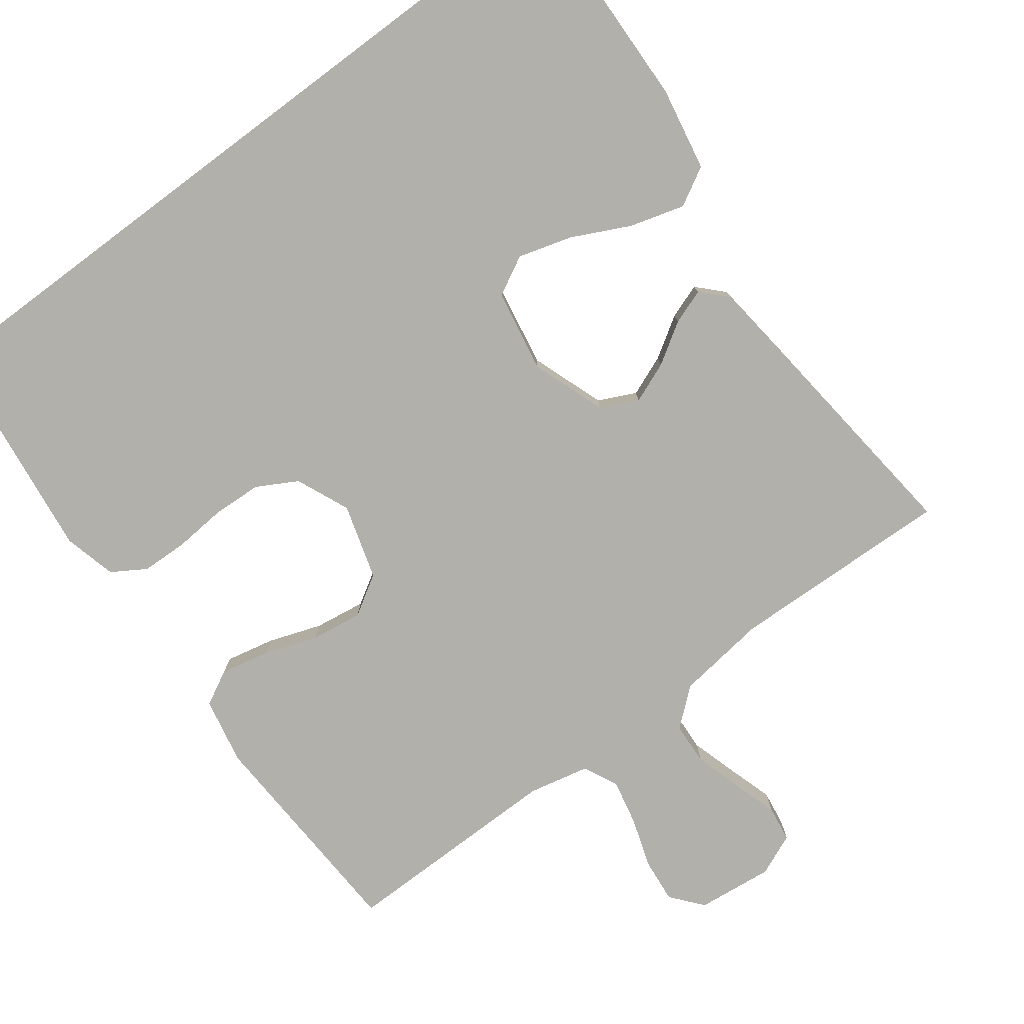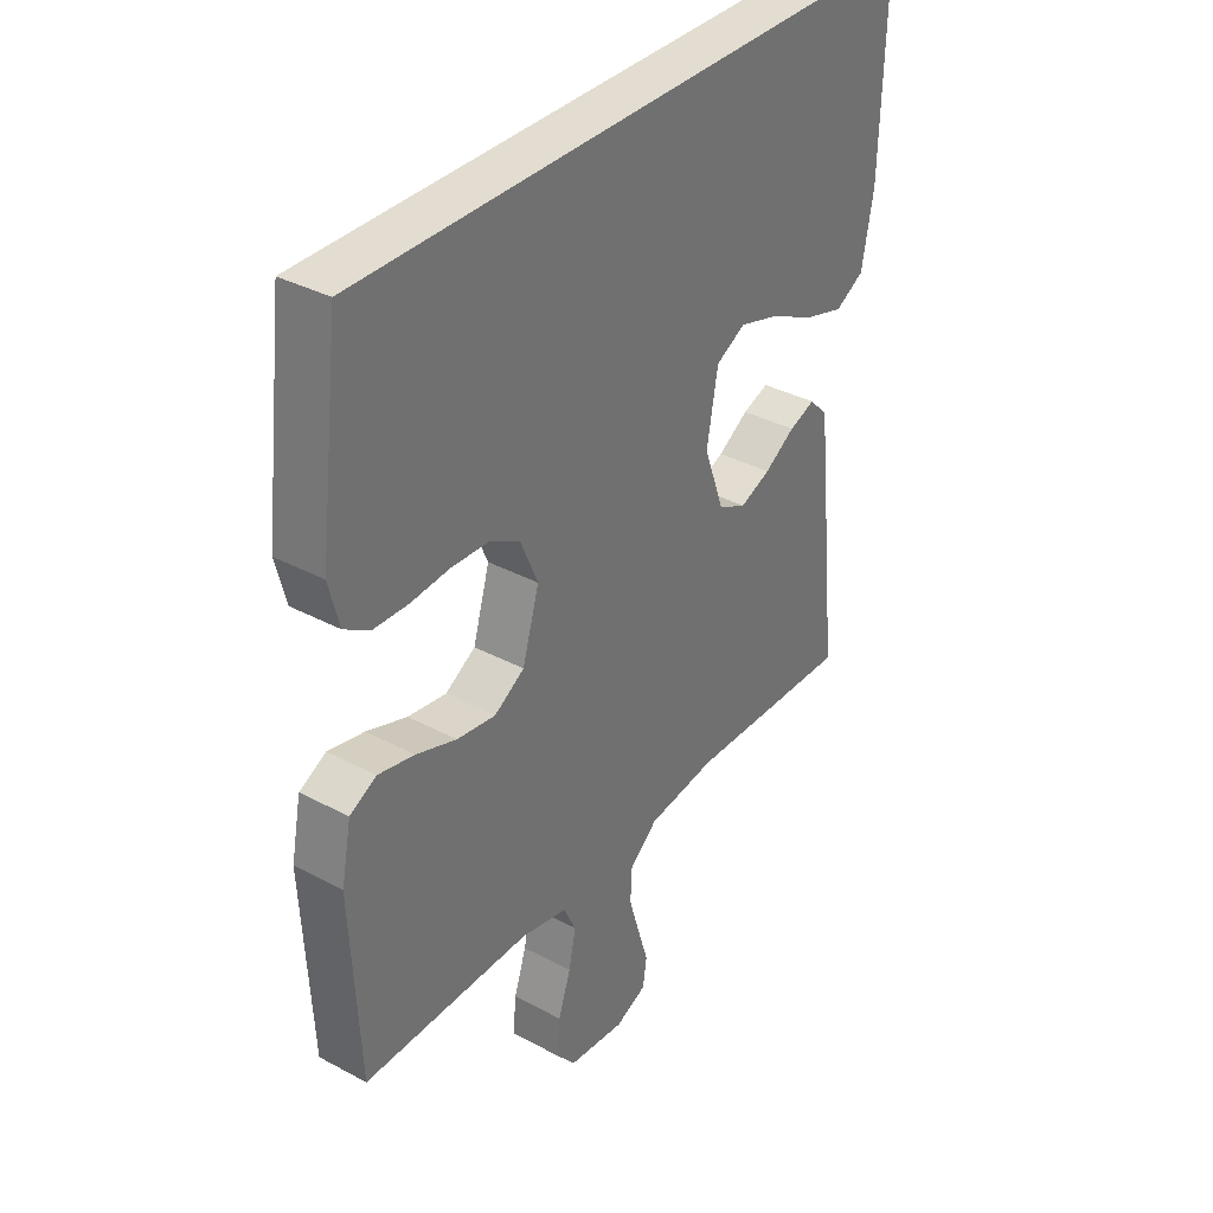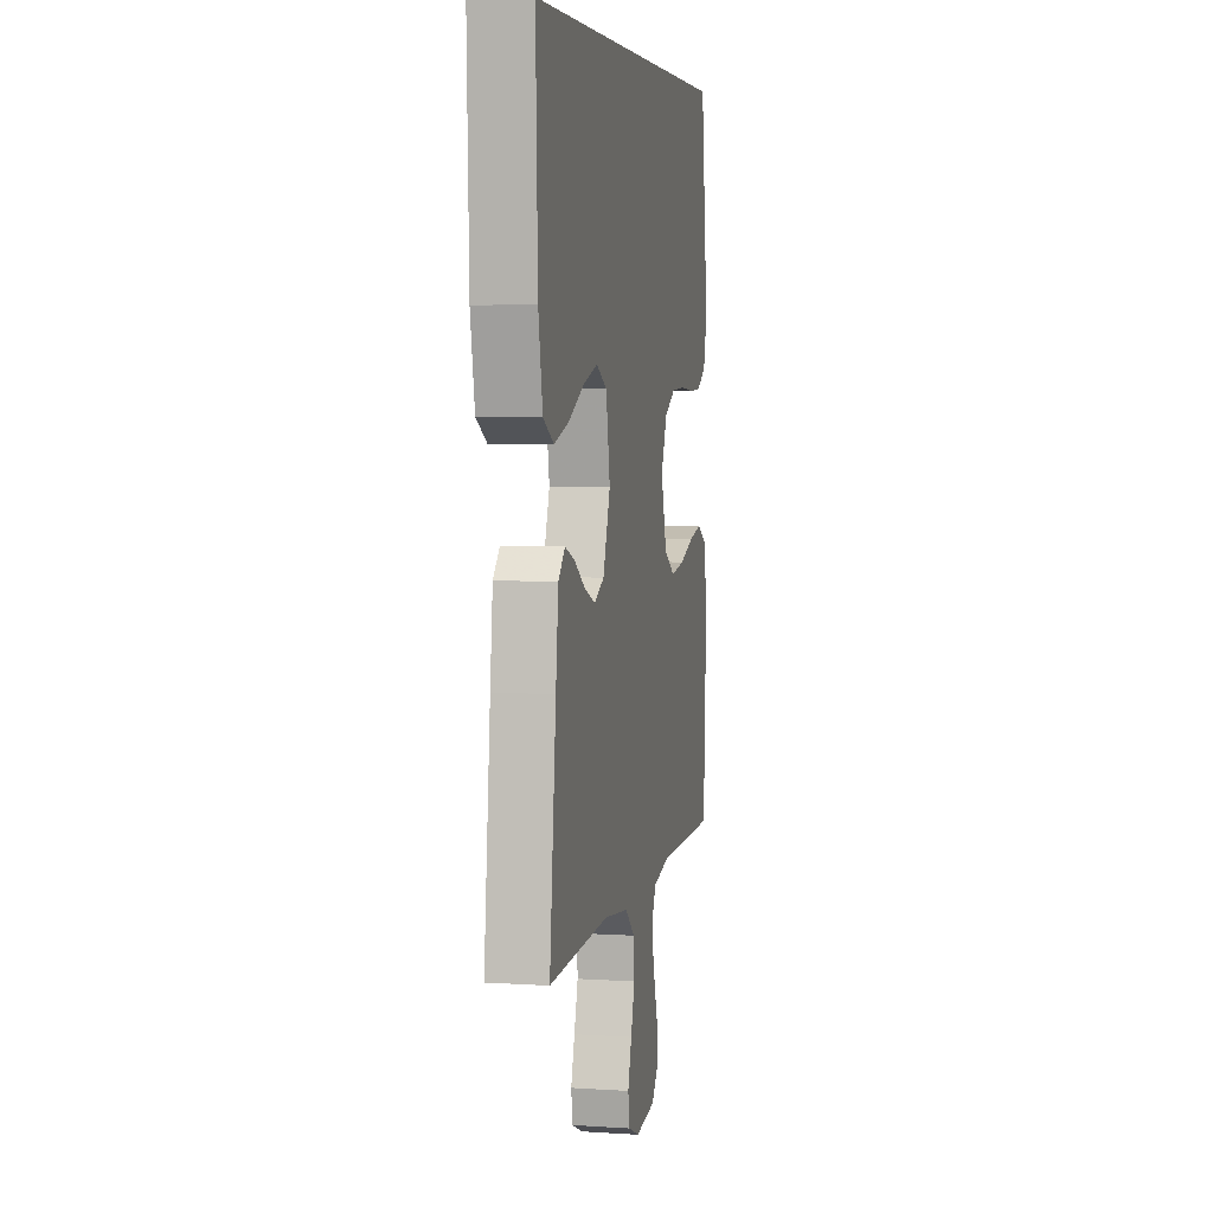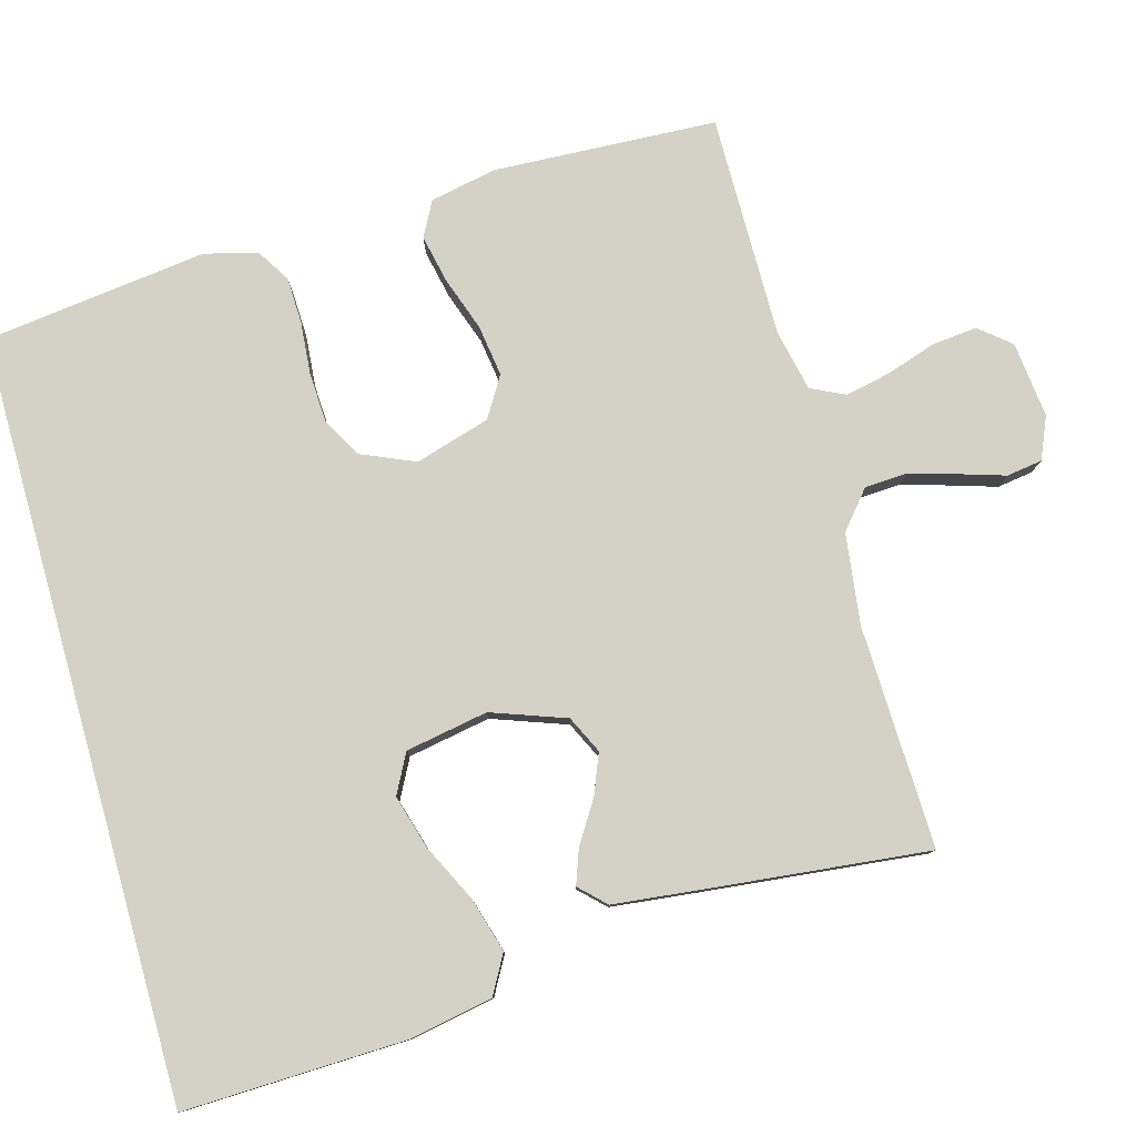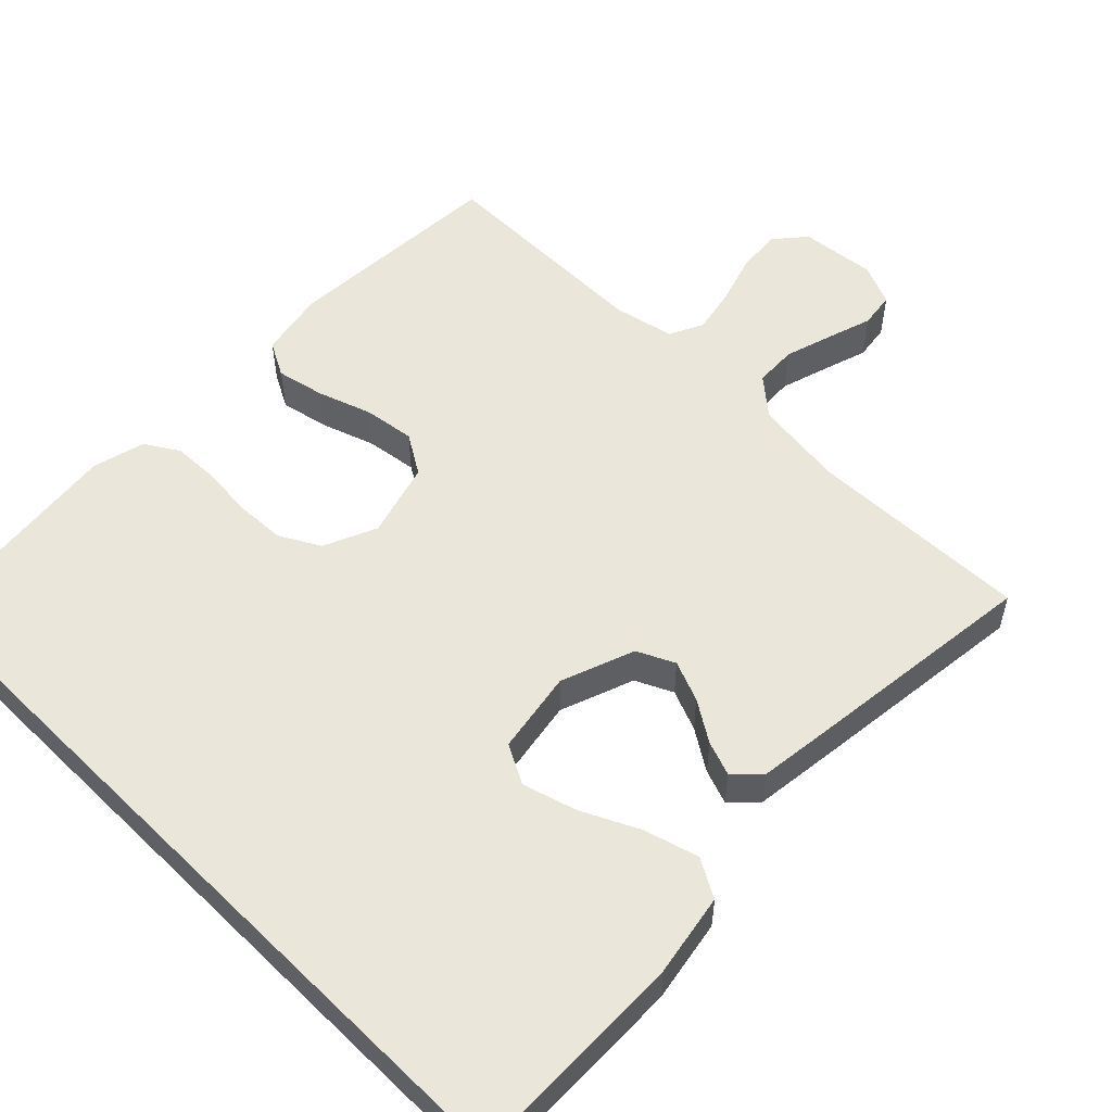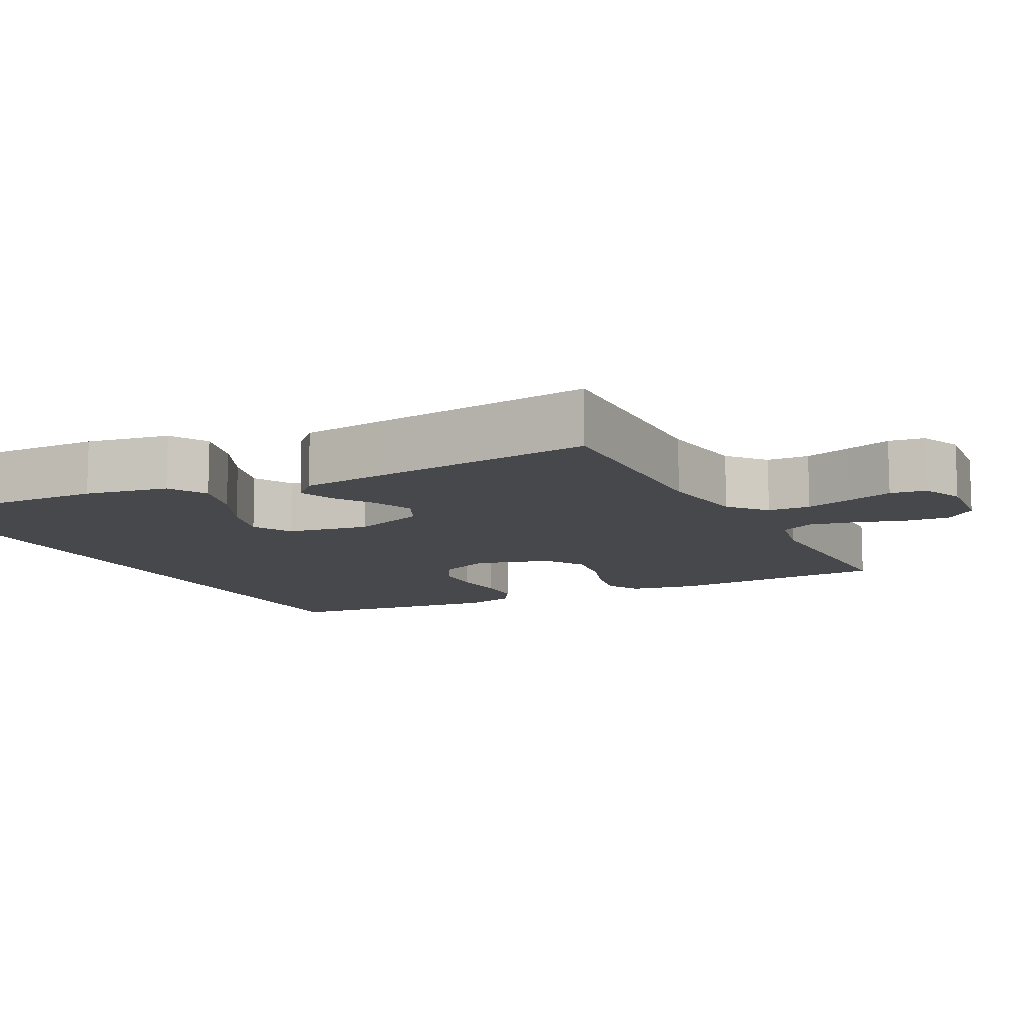
<metadata>
{"format":"obj","ext":"obj","renderer":"f3d","projection":"perspective","resolution":1024,"background":"white","views":[{"elev":-78.5,"azim":36.8,"up":"+Y"},{"elev":35.3,"azim":-54.6,"up":"+Z"},{"elev":5.5,"azim":101.2,"up":"+Z"},{"elev":79.8,"azim":74.4,"up":"+Y"},{"elev":54.7,"azim":44.9,"up":"+Y"},{"elev":-11.1,"azim":117.7,"up":"+Y"}]}
</metadata>
<code>
v -0.5 0.07 -0.5
v -0.515 0.07 -0.2
v -0.497 0.07 -0.11
v -0.45 0.07 -0.085
v -0.385 0.07 -0.099
v -0.313 0.07 -0.124
v -0.244 0.07 -0.134
v -0.19 0.07 -0.101
v -0.16 0.07 0
v -0.191 0.07 0.072
v -0.245 0.07 0.102
v -0.312 0.07 0.105
v -0.382 0.07 0.099
v -0.444 0.07 0.101
v -0.489 0.07 0.129
v -0.507 0.07 0.2
v -0.47 0.07 0.5
v 0.557 0.07 0.5
v 0.548 0.07 0.2
v 0.527 0.07 0.088
v 0.475 0.07 0.059
v 0.402 0.07 0.08
v 0.324 0.07 0.118
v 0.252 0.07 0.139
v 0.199 0.07 0.111
v 0.179 0.07 0
v 0.215 0.07 -0.1
v 0.265 0.07 -0.124
v 0.32 0.07 -0.102
v 0.375 0.07 -0.067
v 0.422 0.07 -0.05
v 0.455 0.07 -0.084
v 0.468 0.07 -0.2
v 0.5 0.07 -0.5
v 0.2 0.07 -0.491
v 0.078 0.07 -0.507
v 0.028 0.07 -0.549
v 0.025 0.07 -0.606
v 0.044 0.07 -0.67
v 0.063 0.07 -0.731
v 0.056 0.07 -0.779
v 0 0.07 -0.803
v -0.102 0.07 -0.792
v -0.137 0.07 -0.75
v -0.131 0.07 -0.69
v -0.109 0.07 -0.623
v -0.096 0.07 -0.562
v -0.118 0.07 -0.516
v -0.2 0.07 -0.498
v -0.5 0 -0.5
v -0.515 0 -0.2
v -0.497 0 -0.11
v -0.45 0 -0.085
v -0.385 0 -0.099
v -0.313 0 -0.124
v -0.244 0 -0.134
v -0.19 0 -0.101
v -0.16 0 0
v -0.191 0 0.072
v -0.245 0 0.102
v -0.312 0 0.105
v -0.382 0 0.099
v -0.444 0 0.101
v -0.489 0 0.129
v -0.507 0 0.2
v -0.47 0 0.5
v 0.557 0 0.5
v 0.548 0 0.2
v 0.527 0 0.088
v 0.475 0 0.059
v 0.402 0 0.08
v 0.324 0 0.118
v 0.252 0 0.139
v 0.199 0 0.111
v 0.179 0 0
v 0.215 0 -0.1
v 0.265 0 -0.124
v 0.32 0 -0.102
v 0.375 0 -0.067
v 0.422 0 -0.05
v 0.455 0 -0.084
v 0.468 0 -0.2
v 0.5 0 -0.5
v 0.2 0 -0.491
v 0.078 0 -0.507
v 0.028 0 -0.549
v 0.025 0 -0.606
v 0.044 0 -0.67
v 0.063 0 -0.731
v 0.056 0 -0.779
v 0 0 -0.803
v -0.102 0 -0.792
v -0.137 0 -0.75
v -0.131 0 -0.69
v -0.109 0 -0.623
v -0.096 0 -0.562
v -0.118 0 -0.516
v -0.2 0 -0.498
f 43 44 45 46
f 43 46 47
f 42 43 47
f 39 40 41 42
f 38 39 42 47
f 37 38 47 48
f 32 33 34 35
f 32 35 36
f 29 30 31 32
f 28 29 32 36
f 27 28 36 37
f 20 21 22 23
f 20 23 24
f 19 20 24
f 18 19 24
f 17 18 24 25
f 12 13 14 15
f 11 12 15 16
f 3 4 5 6
f 3 6 7
f 49 1 2 3
f 48 49 3 7
f 26 27 37 48
f 11 16 17 25
f 10 11 25 26
f 9 10 26
f 8 9 26 48
f 7 8 48
f 95 94 93 92
f 96 95 92
f 96 92 91
f 91 90 89 88
f 96 91 88 87
f 97 96 87 86
f 84 83 82 81
f 85 84 81
f 81 80 79 78
f 85 81 78 77
f 86 85 77 76
f 72 71 70 69
f 73 72 69
f 73 69 68
f 73 68 67
f 74 73 67 66
f 64 63 62 61
f 65 64 61 60
f 55 54 53 52
f 56 55 52
f 52 51 50 98
f 56 52 98 97
f 97 86 76 75
f 74 66 65 60
f 75 74 60 59
f 75 59 58
f 97 75 58 57
f 97 57 56
f 1 50 51 2
f 2 51 52 3
f 3 52 53 4
f 4 53 54 5
f 5 54 55 6
f 6 55 56 7
f 7 56 57 8
f 8 57 58 9
f 9 58 59 10
f 10 59 60 11
f 11 60 61 12
f 12 61 62 13
f 13 62 63 14
f 14 63 64 15
f 15 64 65 16
f 16 65 66 17
f 17 66 67 18
f 18 67 68 19
f 19 68 69 20
f 20 69 70 21
f 21 70 71 22
f 22 71 72 23
f 23 72 73 24
f 24 73 74 25
f 25 74 75 26
f 26 75 76 27
f 27 76 77 28
f 28 77 78 29
f 29 78 79 30
f 30 79 80 31
f 31 80 81 32
f 32 81 82 33
f 33 82 83 34
f 34 83 84 35
f 35 84 85 36
f 36 85 86 37
f 37 86 87 38
f 38 87 88 39
f 39 88 89 40
f 40 89 90 41
f 41 90 91 42
f 42 91 92 43
f 43 92 93 44
f 44 93 94 45
f 45 94 95 46
f 46 95 96 47
f 47 96 97 48
f 48 97 98 49
f 49 98 50 1

</code>
